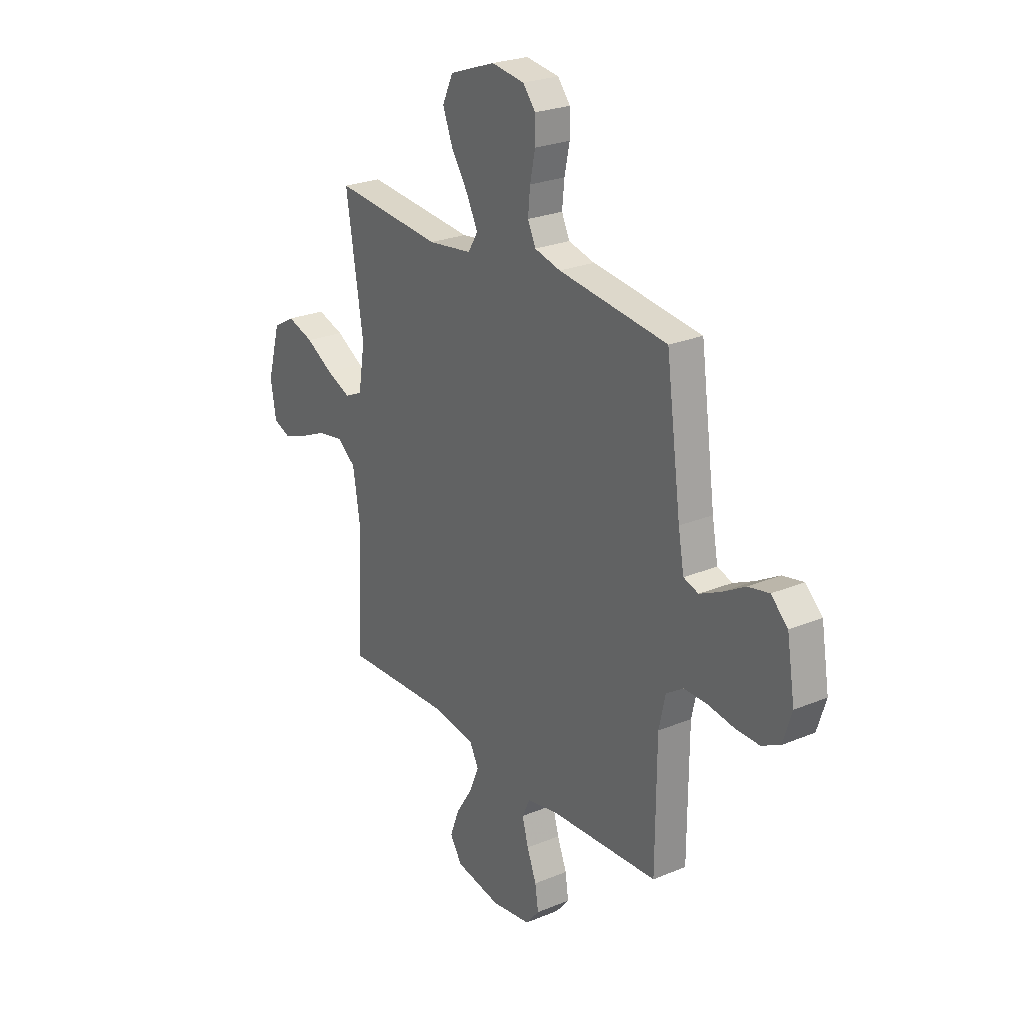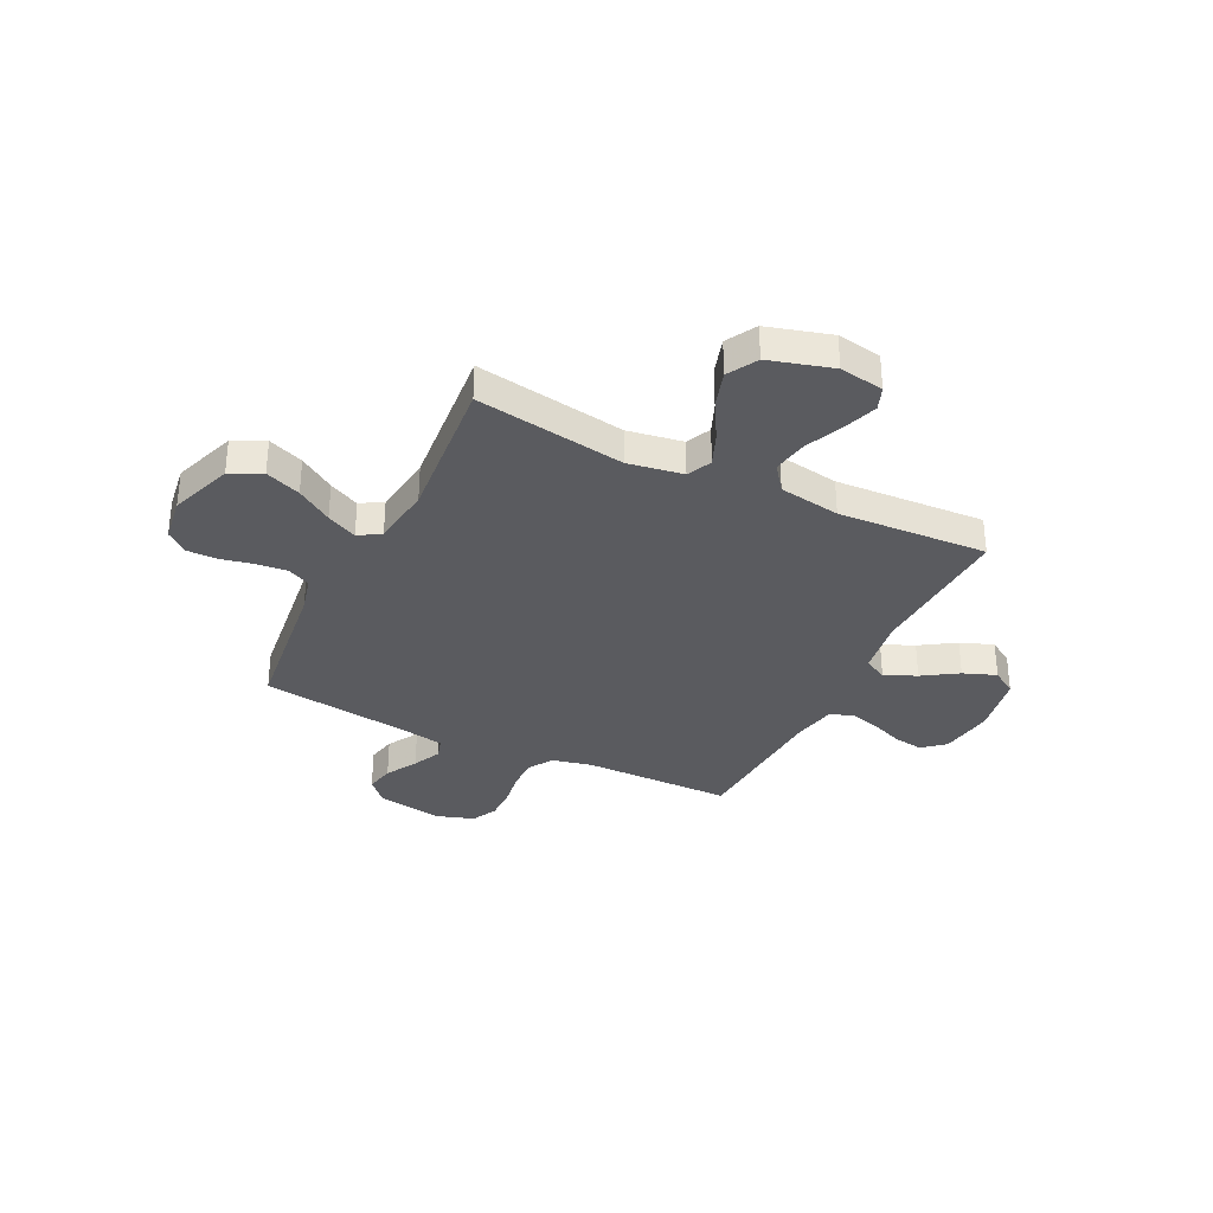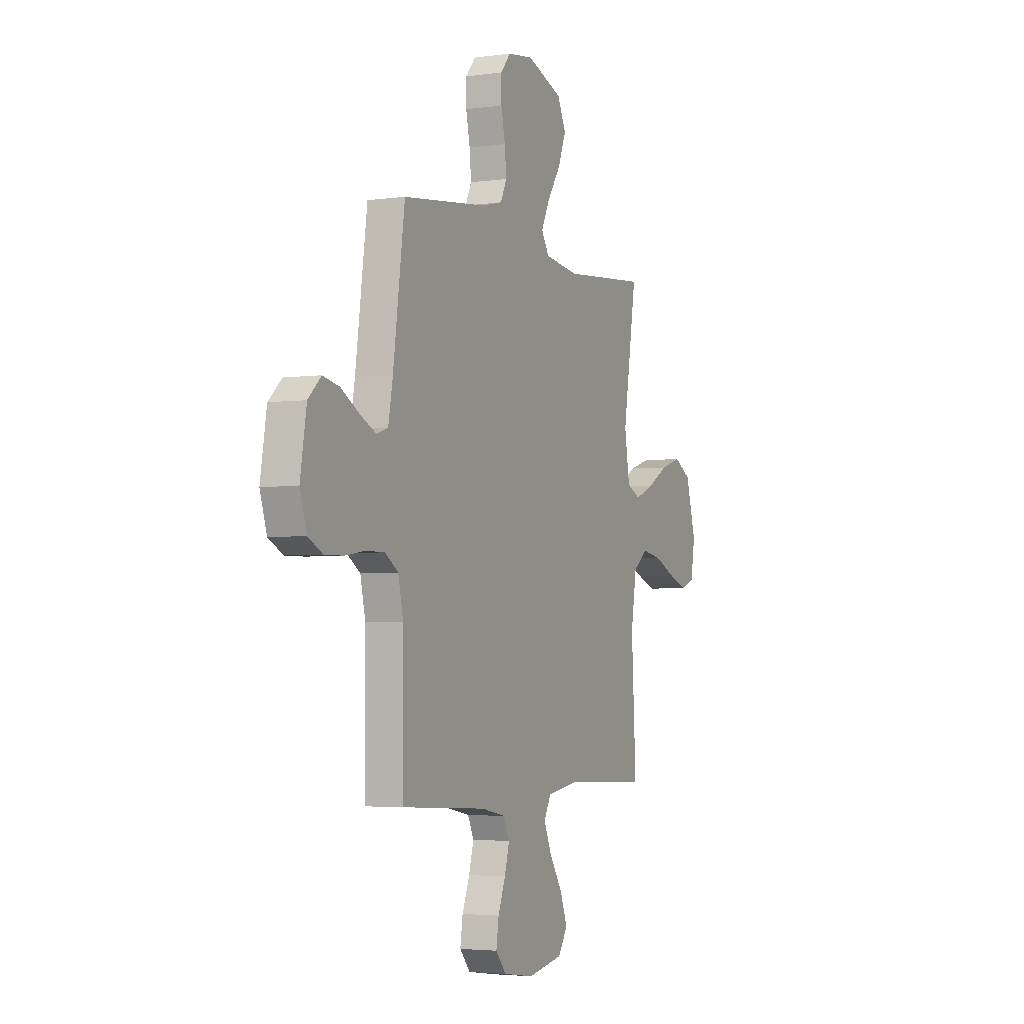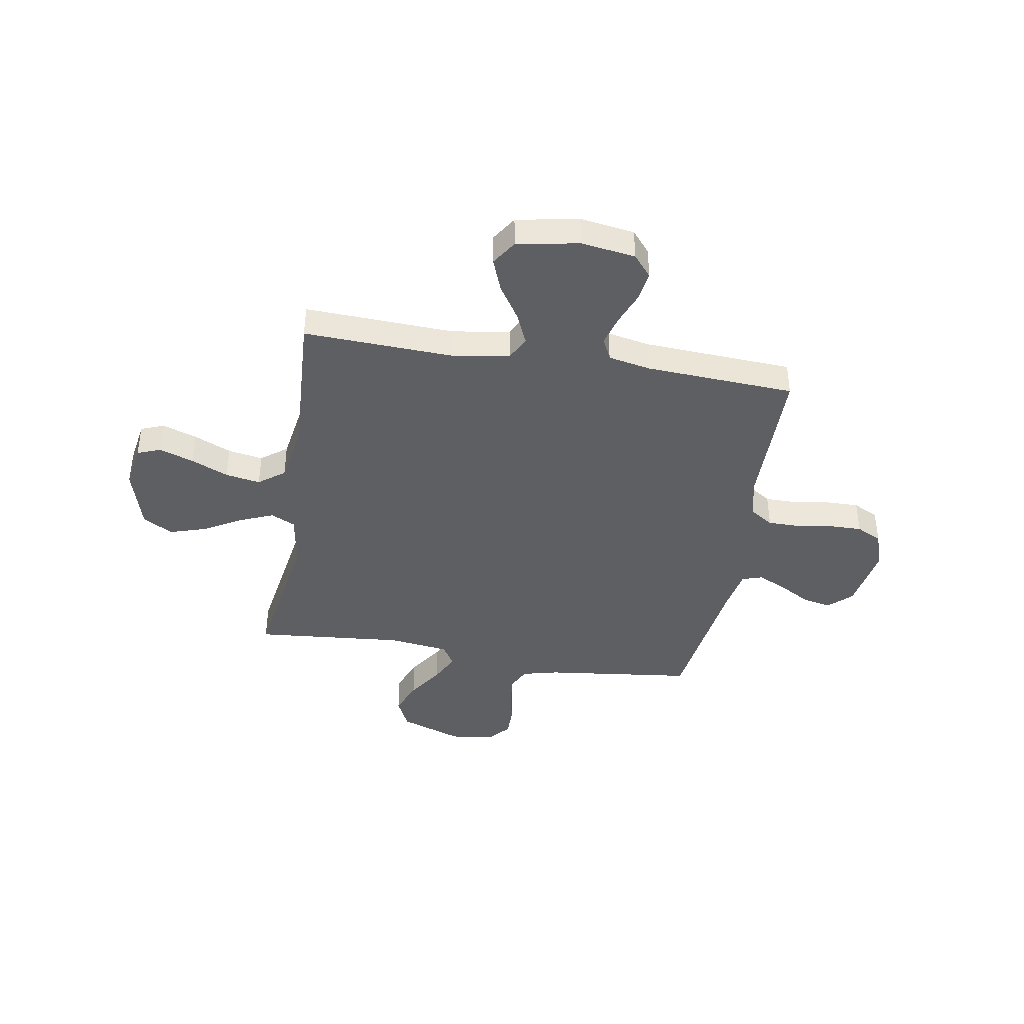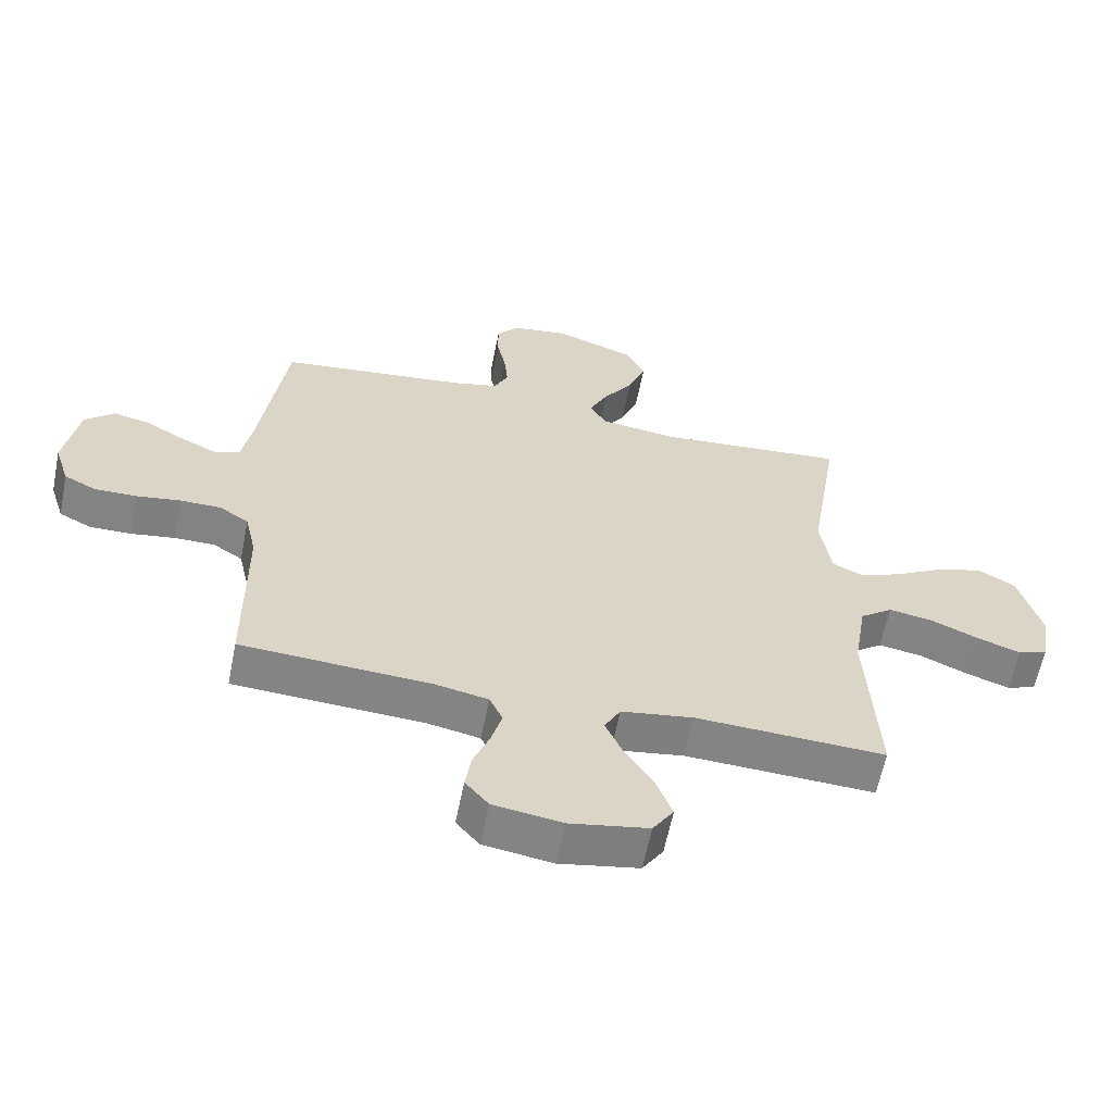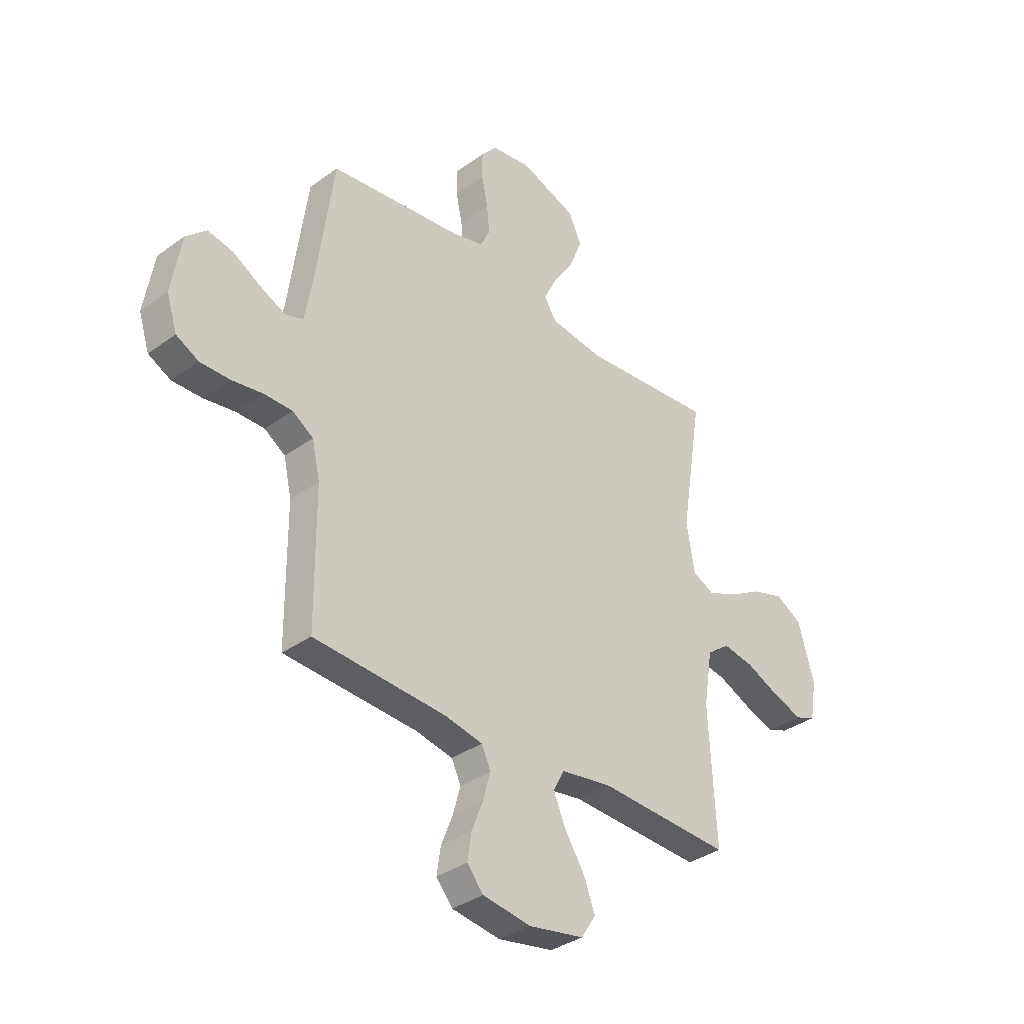
<metadata>
{"format":"obj","ext":"obj","renderer":"f3d","projection":"perspective","resolution":1024,"background":"white","views":[{"elev":24.9,"azim":-124.0,"up":"+Z"},{"elev":-33.4,"azim":63.9,"up":"+Y"},{"elev":-3.6,"azim":-65.1,"up":"+Z"},{"elev":-40.8,"azim":170.5,"up":"+Y"},{"elev":-61.2,"azim":-11.3,"up":"+Z"},{"elev":-35.2,"azim":-46.2,"up":"+Z"}]}
</metadata>
<code>
v -0.5 0.07 0.5
v -0.2 0.07 0.536
v -0.128 0.07 0.554
v -0.106 0.07 0.6
v -0.112 0.07 0.662
v -0.126 0.07 0.729
v -0.126 0.07 0.789
v -0.091 0.07 0.831
v 0 0.07 0.844
v 0.126 0.07 0.799
v 0.156 0.07 0.736
v 0.128 0.07 0.665
v 0.081 0.07 0.594
v 0.051 0.07 0.533
v 0.078 0.07 0.489
v 0.2 0.07 0.473
v 0.5 0.07 0.5
v 0.452 0.07 0.2
v 0.47 0.07 0.09
v 0.519 0.07 0.067
v 0.587 0.07 0.095
v 0.662 0.07 0.138
v 0.736 0.07 0.161
v 0.796 0.07 0.127
v 0.832 0.07 0
v 0.817 0.07 -0.089
v 0.77 0.07 -0.107
v 0.701 0.07 -0.083
v 0.626 0.07 -0.05
v 0.556 0.07 -0.038
v 0.504 0.07 -0.077
v 0.484 0.07 -0.2
v 0.5 0.07 -0.5
v 0.2 0.07 -0.487
v 0.085 0.07 -0.505
v 0.06 0.07 -0.552
v 0.088 0.07 -0.616
v 0.133 0.07 -0.686
v 0.158 0.07 -0.752
v 0.125 0.07 -0.803
v 0 0.07 -0.826
v -0.109 0.07 -0.81
v -0.146 0.07 -0.766
v -0.137 0.07 -0.706
v -0.111 0.07 -0.64
v -0.094 0.07 -0.579
v -0.115 0.07 -0.534
v -0.2 0.07 -0.517
v -0.5 0.07 -0.5
v -0.502 0.07 -0.2
v -0.52 0.07 -0.12
v -0.567 0.07 -0.089
v -0.631 0.07 -0.089
v -0.702 0.07 -0.1
v -0.769 0.07 -0.101
v -0.82 0.07 -0.075
v -0.844 0.07 0
v -0.822 0.07 0.132
v -0.776 0.07 0.175
v -0.718 0.07 0.163
v -0.655 0.07 0.127
v -0.598 0.07 0.1
v -0.557 0.07 0.113
v -0.541 0.07 0.2
v -0.5 0 0.5
v -0.2 0 0.536
v -0.128 0 0.554
v -0.106 0 0.6
v -0.112 0 0.662
v -0.126 0 0.729
v -0.126 0 0.789
v -0.091 0 0.831
v 0 0 0.844
v 0.126 0 0.799
v 0.156 0 0.736
v 0.128 0 0.665
v 0.081 0 0.594
v 0.051 0 0.533
v 0.078 0 0.489
v 0.2 0 0.473
v 0.5 0 0.5
v 0.452 0 0.2
v 0.47 0 0.09
v 0.519 0 0.067
v 0.587 0 0.095
v 0.662 0 0.138
v 0.736 0 0.161
v 0.796 0 0.127
v 0.832 0 0
v 0.817 0 -0.089
v 0.77 0 -0.107
v 0.701 0 -0.083
v 0.626 0 -0.05
v 0.556 0 -0.038
v 0.504 0 -0.077
v 0.484 0 -0.2
v 0.5 0 -0.5
v 0.2 0 -0.487
v 0.085 0 -0.505
v 0.06 0 -0.552
v 0.088 0 -0.616
v 0.133 0 -0.686
v 0.158 0 -0.752
v 0.125 0 -0.803
v 0 0 -0.826
v -0.109 0 -0.81
v -0.146 0 -0.766
v -0.137 0 -0.706
v -0.111 0 -0.64
v -0.094 0 -0.579
v -0.115 0 -0.534
v -0.2 0 -0.517
v -0.5 0 -0.5
v -0.502 0 -0.2
v -0.52 0 -0.12
v -0.567 0 -0.089
v -0.631 0 -0.089
v -0.702 0 -0.1
v -0.769 0 -0.101
v -0.82 0 -0.075
v -0.844 0 0
v -0.822 0 0.132
v -0.776 0 0.175
v -0.718 0 0.163
v -0.655 0 0.127
v -0.598 0 0.1
v -0.557 0 0.113
v -0.541 0 0.2
f 59 60 61
f 58 59 61
f 57 58 61
f 56 57 61
f 55 56 61
f 54 55 61
f 53 54 61
f 52 53 61 62
f 51 52 62 63
f 48 49 50
f 51 63 64
f 50 51 64
f 48 50 64
f 47 48 64
f 43 44 45
f 42 43 45
f 41 42 45
f 40 41 45
f 39 40 45
f 38 39 45
f 37 38 45
f 36 37 45 46
f 35 36 46 47
f 32 33 34
f 64 1 2
f 47 64 2
f 35 47 2
f 34 35 2
f 32 34 2
f 31 32 2
f 27 28 29
f 26 27 29
f 25 26 29
f 24 25 29
f 23 24 29
f 22 23 29
f 21 22 29
f 20 21 29 30
f 16 17 18
f 15 16 18 19
f 11 12 13
f 10 11 13
f 9 10 13
f 8 9 13
f 7 8 13
f 6 7 13
f 5 6 13
f 4 5 13 14
f 3 4 14 15
f 3 15 19
f 2 3 19
f 31 2 19
f 19 20 30 31
f 125 124 123
f 125 123 122
f 125 122 121
f 125 121 120
f 125 120 119
f 125 119 118
f 125 118 117
f 126 125 117 116
f 127 126 116 115
f 114 113 112
f 128 127 115
f 128 115 114
f 128 114 112
f 128 112 111
f 109 108 107
f 109 107 106
f 109 106 105
f 109 105 104
f 109 104 103
f 109 103 102
f 109 102 101
f 110 109 101 100
f 111 110 100 99
f 98 97 96
f 66 65 128
f 66 128 111
f 66 111 99
f 66 99 98
f 66 98 96
f 66 96 95
f 93 92 91
f 93 91 90
f 93 90 89
f 93 89 88
f 93 88 87
f 93 87 86
f 93 86 85
f 94 93 85 84
f 82 81 80
f 83 82 80 79
f 77 76 75
f 77 75 74
f 77 74 73
f 77 73 72
f 77 72 71
f 77 71 70
f 77 70 69
f 78 77 69 68
f 79 78 68 67
f 83 79 67
f 83 67 66
f 83 66 95
f 95 94 84 83
f 1 65 66 2
f 2 66 67 3
f 3 67 68 4
f 4 68 69 5
f 5 69 70 6
f 6 70 71 7
f 7 71 72 8
f 8 72 73 9
f 9 73 74 10
f 10 74 75 11
f 11 75 76 12
f 12 76 77 13
f 13 77 78 14
f 14 78 79 15
f 15 79 80 16
f 16 80 81 17
f 17 81 82 18
f 18 82 83 19
f 19 83 84 20
f 20 84 85 21
f 21 85 86 22
f 22 86 87 23
f 23 87 88 24
f 24 88 89 25
f 25 89 90 26
f 26 90 91 27
f 27 91 92 28
f 28 92 93 29
f 29 93 94 30
f 30 94 95 31
f 31 95 96 32
f 32 96 97 33
f 33 97 98 34
f 34 98 99 35
f 35 99 100 36
f 36 100 101 37
f 37 101 102 38
f 38 102 103 39
f 39 103 104 40
f 40 104 105 41
f 41 105 106 42
f 42 106 107 43
f 43 107 108 44
f 44 108 109 45
f 45 109 110 46
f 46 110 111 47
f 47 111 112 48
f 48 112 113 49
f 49 113 114 50
f 50 114 115 51
f 51 115 116 52
f 52 116 117 53
f 53 117 118 54
f 54 118 119 55
f 55 119 120 56
f 56 120 121 57
f 57 121 122 58
f 58 122 123 59
f 59 123 124 60
f 60 124 125 61
f 61 125 126 62
f 62 126 127 63
f 63 127 128 64
f 64 128 65 1

</code>
